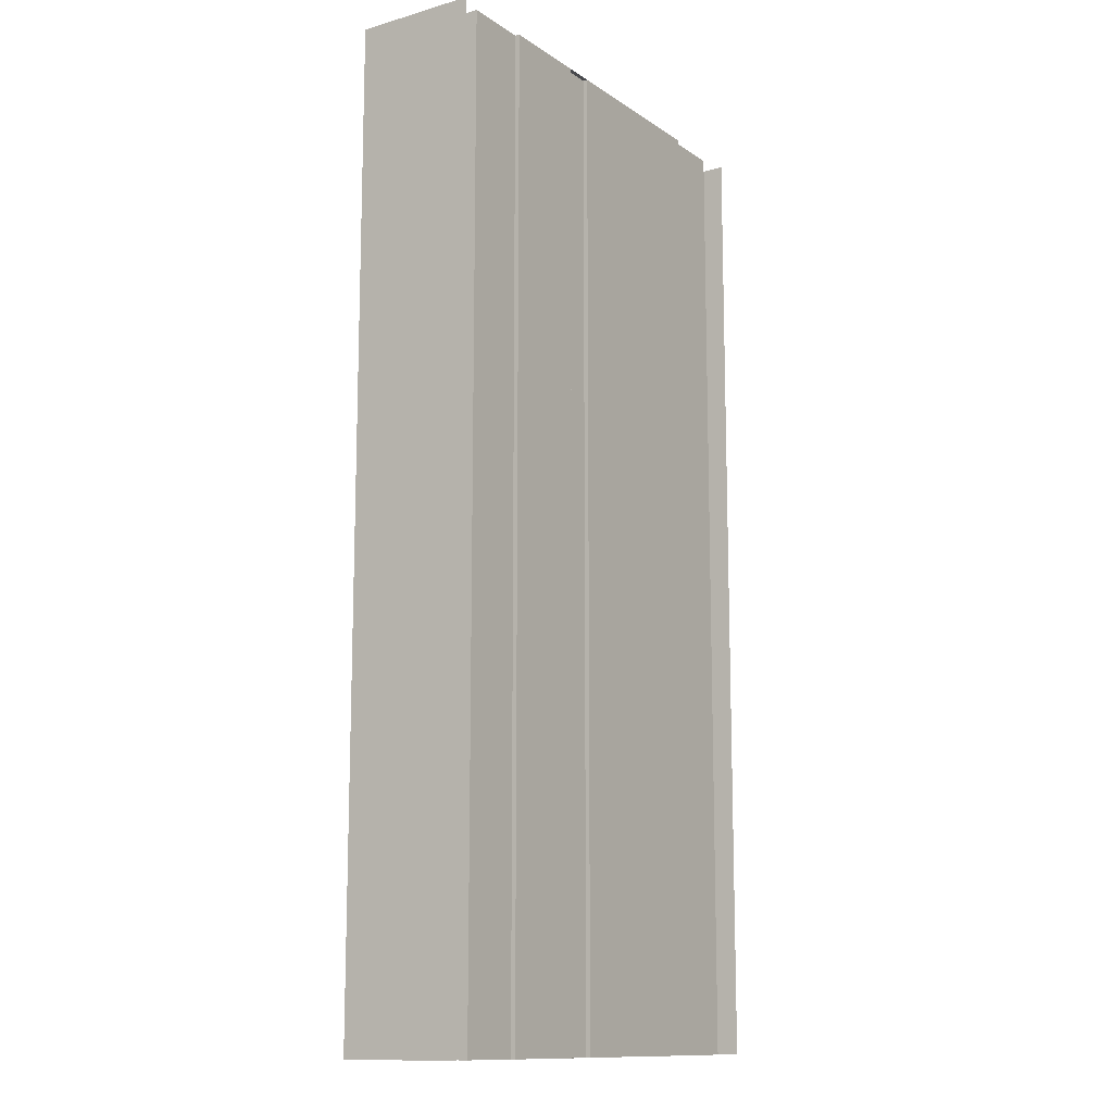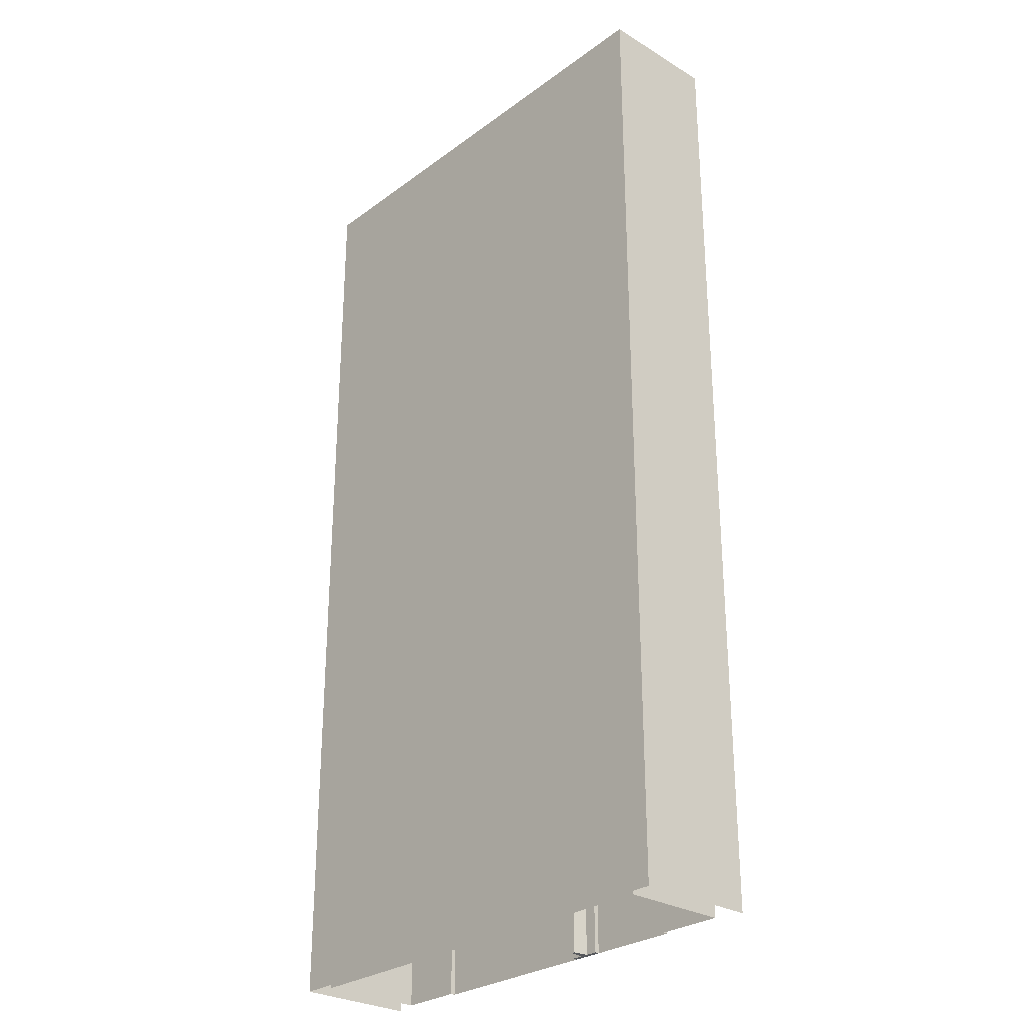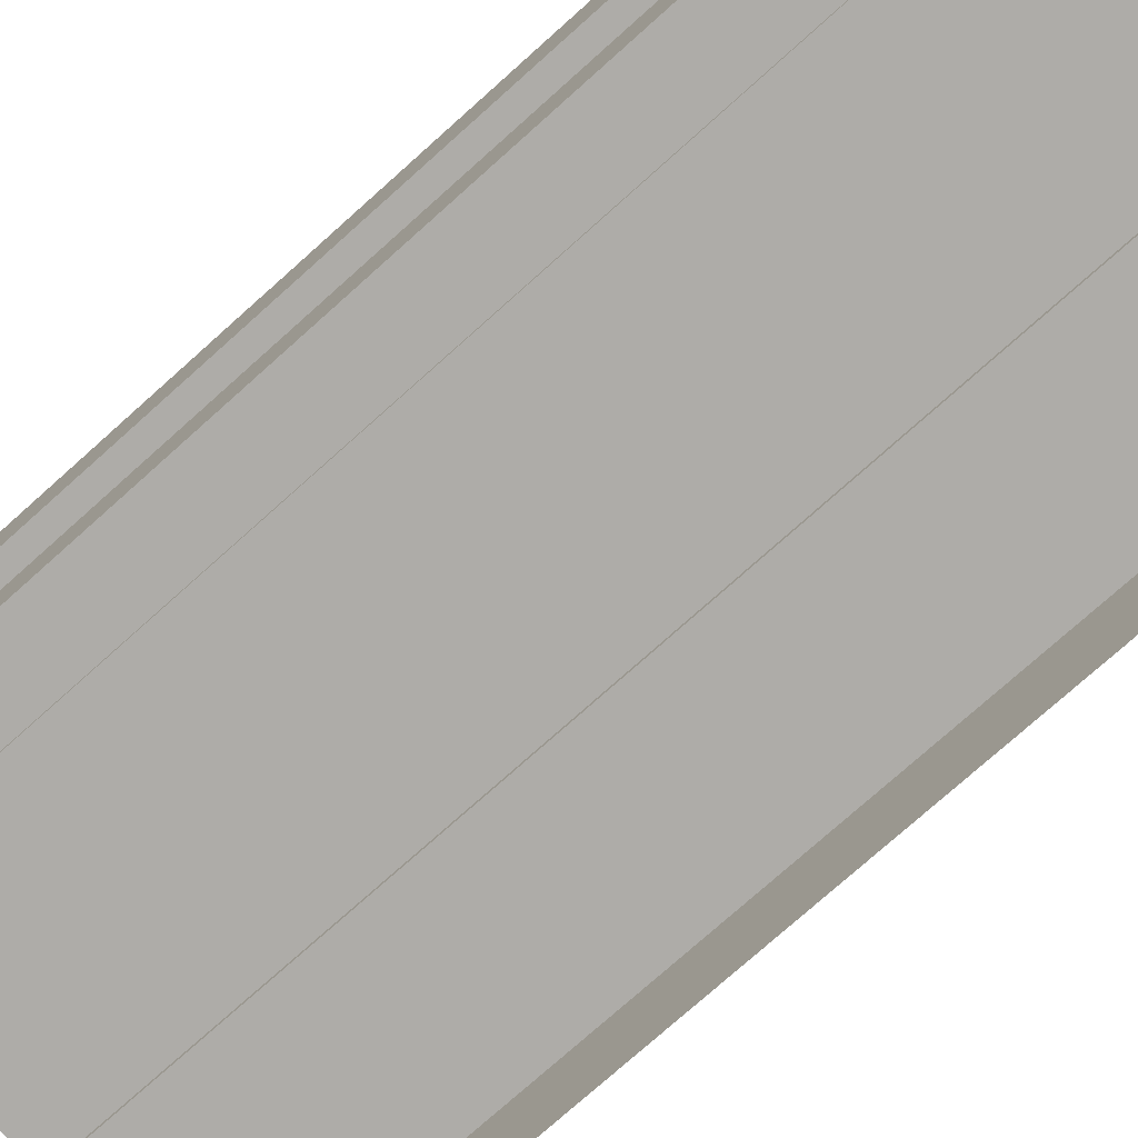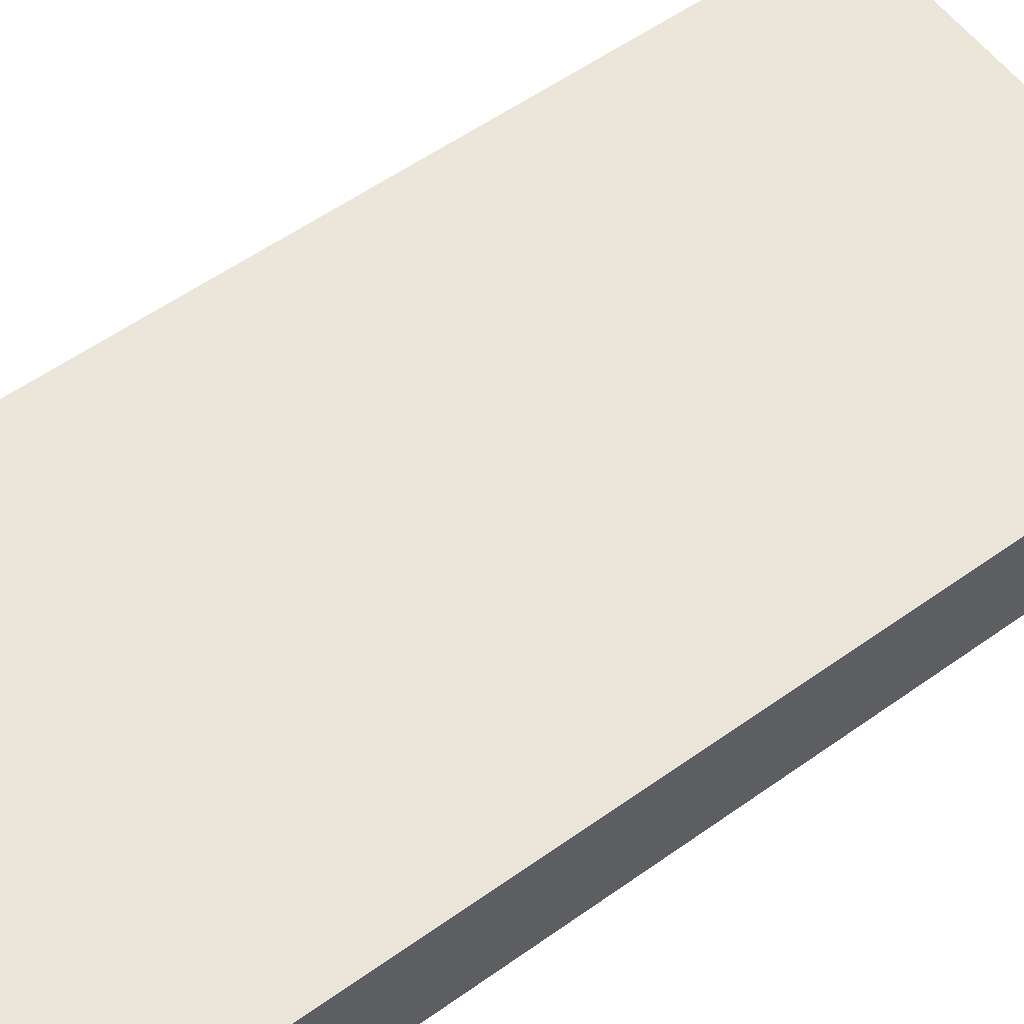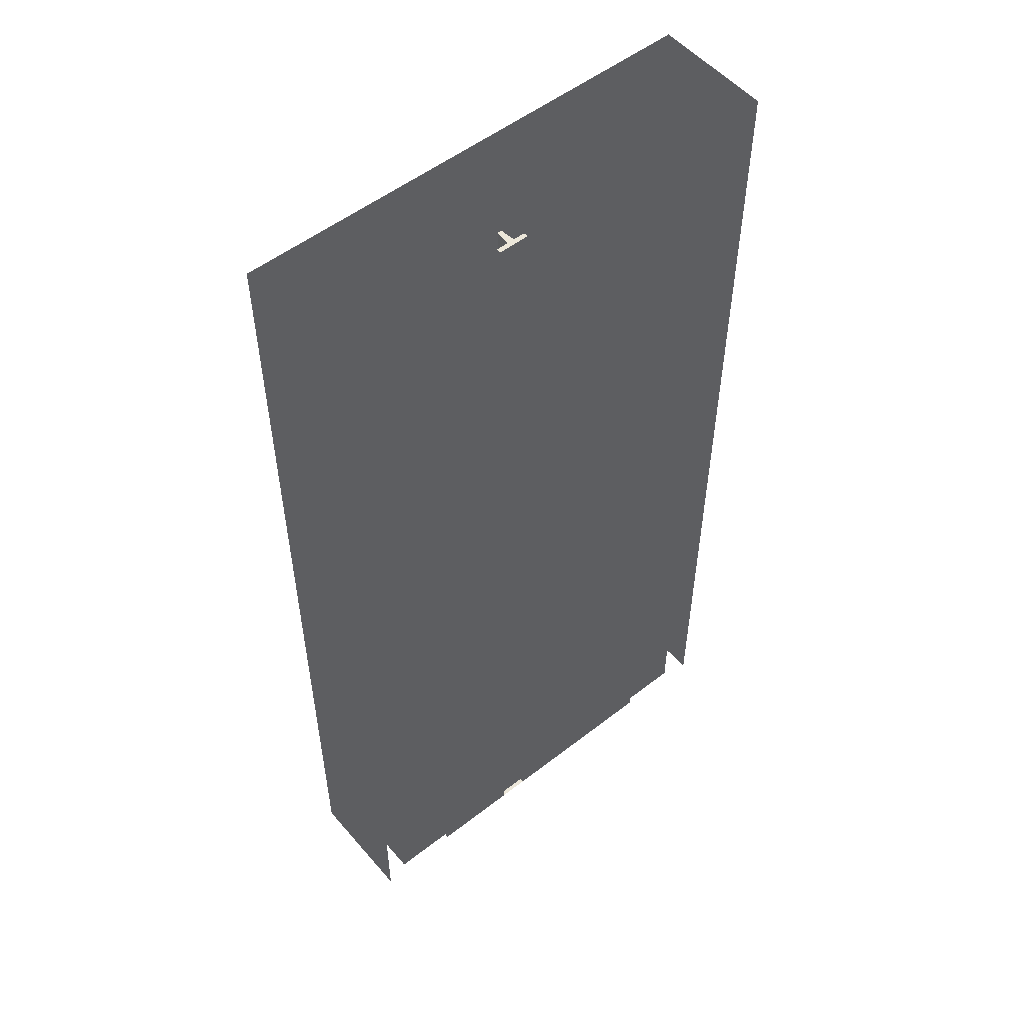
<metadata>
{"format":"obj","ext":"obj","renderer":"f3d","projection":"perspective","resolution":1024,"background":"white","views":[{"elev":-12.5,"azim":-56.3,"up":"+Z"},{"elev":-28.2,"azim":-132.3,"up":"+Z"},{"elev":-77.0,"azim":131.7,"up":"+Y"},{"elev":57.3,"azim":53.6,"up":"+Y"},{"elev":53.4,"azim":-39.7,"up":"+Z"}]}
</metadata>
<code>
v  -14.25 0 -0
v  -14.25 7 -0
v  -14.25 7 5.333
v  -14.25 0 5.333
v  14.25 0 -0
v  14.25 7 -0
v  14.25 7 -5.333
v  14.25 0 -5.333
v  -14.25 7 -5.333
v  -16 7.5 -0
v  -16 -0.5 -0
v  -16 -0.5 5.333
v  -16 7.5 5.333
v  16 7.5 -0
v  16 -0.5 -0
v  16 -0.5 -5.333
v  16 7.5 -5.333
v  16 7.5 5.333
v  -14.25 0 -32
v  -14.25 7 -32
v  -14.25 7 -26.67
v  -14.25 0 -26.67
v  -14.25 7 -21.33
v  -14.25 0 -21.33
v  -14.25 7 -16
v  -14.25 0 -16
v  -14.25 7 -10.67
v  -14.25 0 -10.67
v  -14.25 0 -5.333
v  -14.25 7 32
v  -14.25 0 32
v  -14.25 0 26.67
v  -14.25 7 26.67
v  -14.25 0 21.33
v  -14.25 7 21.33
v  -14.25 0 16
v  -14.25 7 16
v  -14.25 0 10.67
v  -14.25 7 10.67
v  14.25 0 32
v  14.25 7 32
v  14.25 7 26.67
v  14.25 0 26.67
v  14.25 7 21.33
v  14.25 0 21.33
v  14.25 7 16
v  14.25 0 16
v  14.25 7 10.67
v  14.25 0 10.67
v  14.25 7 5.333
v  14.25 0 5.333
v  14.25 7 -32
v  14.25 0 -32
v  14.25 0 -26.67
v  14.25 7 -26.67
v  14.25 0 -21.33
v  14.25 7 -21.33
v  14.25 0 -16
v  14.25 7 -16
v  14.25 0 -10.67
v  14.25 7 -10.67
v  -16 7.5 -32
v  -16 -0.5 -32
v  -16 -0.5 -26.67
v  -16 7.5 -26.67
v  -16 -0.5 -21.33
v  -16 7.5 -21.33
v  -16 -0.5 -16
v  -16 7.5 -16
v  -16 -0.5 -10.67
v  -16 7.5 -10.67
v  -16 -0.5 -5.333
v  -16 7.5 -5.333
v  -16 -0.5 32
v  -16 7.5 32
v  -16 7.5 26.67
v  -16 -0.5 26.67
v  -16 7.5 21.33
v  -16 -0.5 21.33
v  -16 7.5 16
v  -16 -0.5 16
v  -16 7.5 10.67
v  -16 -0.5 10.67
v  16 7.5 32
v  16 -0.5 32
v  16 -0.5 26.67
v  16 7.5 26.67
v  16 -0.5 21.33
v  16 7.5 21.33
v  16 -0.5 16
v  16 7.5 16
v  16 -0.5 10.67
v  16 7.5 10.67
v  16 -0.5 5.333
v  16 -0.5 -32
v  16 7.5 -32
v  16 7.5 -26.67
v  16 -0.5 -26.67
v  16 7.5 -21.33
v  16 -0.5 -21.33
v  16 7.5 -16
v  16 -0.5 -16
v  16 7.5 -10.67
v  16 -0.5 -10.67
v  -10 0 -0
v  -10 0 5.333
v  -2 0 -0
v  -4 0 -0
v  -4 0 5.333
v  -2 0 5.333
v  10 -0.3 -0
v  -2 -0.3 -0
v  -2 -0.3 5.333
v  10 -0.3 5.333
v  10 0 -0
v  10 0 5.333
v  -10 -0.3 -0
v  -10 -0.3 -5.333
v  -10 0 -5.333
v  -4 -0.3 -0
v  -4 -0.3 5.333
v  -2 -0.3 -5.333
v  -2 0 -5.333
v  -4 -0.3 32
v  -2 -0.3 32
v  -2 0 32
v  -4 0 32
v  -2 -0.3 -32
v  -4 -0.3 -32
v  -4 0 -32
v  -2 0 -32
v  -10 -0.3 5.333
v  -2.867 1 -0
v  -3.133 1 -0
v  -3.133 1 5.333
v  -2.867 1 5.333
v  -2.767 0 -0
v  -2.767 0 5.333
v  -3.233 0 -0
v  -3.133 1 -5.333
v  -3.233 0 -5.333
v  -3.133 1 32
v  -3.233 0 32
v  -2.767 0 32
v  -2.867 1 32
v  -2.867 1 -32
v  -3.133 1 -32
v  -3.133 1 -26.67
v  -2.867 1 -26.67
v  -3.133 1 -21.33
v  -2.867 1 -21.33
v  -3.133 1 -16
v  -2.867 1 -16
v  -3.133 1 -10.67
v  -2.867 1 -10.67
v  -2.867 1 -5.333
v  -2.867 1 26.67
v  -3.133 1 26.67
v  -2.867 1 21.33
v  -3.133 1 21.33
v  -2.867 1 16
v  -3.133 1 16
v  -2.867 1 10.67
v  -3.133 1 10.67
v  -2.767 0 -32
v  -2.767 0 -26.67
v  -2.767 0 -21.33
v  -2.767 0 -16
v  -2.767 0 -10.67
v  -2.767 0 -5.333
v  -2.767 0 26.67
v  -2.767 0 21.33
v  -2.767 0 16
v  -2.767 0 10.67
v  -3.233 0 26.67
v  -3.233 0 21.33
v  -3.233 0 16
v  -3.233 0 10.67
v  -3.233 0 5.333
v  -3.233 0 -32
v  -3.233 0 -26.67
v  -3.233 0 -21.33
v  -3.233 0 -16
v  -3.233 0 -10.67
v  -3 0 16.8
v  -3.377 0 16.57
v  -3.533 0 16
v  -3.377 0 15.43
v  -3 0 15.2
v  -2.623 0 15.43
v  -2.467 0 16
v  -2.623 0 16.57
v  -2.623 7 15.43
v  -2.467 7 16
v  -3 7 15.2
v  -3.377 7 15.43
v  -3.533 7 16
v  -3.377 7 16.57
v  -3 7 16.8
v  -2.623 7 16.57
v  -2.467 0 -16
v  -2.623 0 -16.57
v  -2.623 7 -16.57
v  -2.467 7 -16
v  -3 0 -16.8
v  -3 7 -16.8
v  -3.377 0 -16.57
v  -3.377 7 -16.57
v  -3.533 0 -16
v  -3.533 7 -16
v  -3.377 0 -15.43
v  -3.377 7 -15.43
v  -3 0 -15.2
v  -3 7 -15.2
v  -2.623 0 -15.43
v  -2.623 7 -15.43
v  -10 0 -32
v  -10 0 -26.67
v  -10 0 -21.33
v  -10 0 -16
v  -10 0 -10.67
v  -10 0 32
v  -10 0 26.67
v  -10 0 21.33
v  -10 0 16
v  -10 0 10.67
v  -4 0 -26.67
v  -2 0 -26.67
v  -4 0 -21.33
v  -2 0 -21.33
v  -4 0 -16
v  -2 0 -16
v  -4 0 -10.67
v  -2 0 -10.67
v  -4 0 -5.333
v  -2 0 26.67
v  -4 0 26.67
v  -2 0 21.33
v  -4 0 21.33
v  -2 0 16
v  -4 0 16
v  -2 0 10.67
v  -4 0 10.67
v  10 -0.3 -32
v  -2 -0.3 -26.67
v  10 -0.3 -26.67
v  -2 -0.3 -21.33
v  10 -0.3 -21.33
v  -2 -0.3 -16
v  10 -0.3 -16
v  -2 -0.3 -10.67
v  10 -0.3 -10.67
v  10 -0.3 -5.333
v  10 -0.3 32
v  10 -0.3 26.67
v  -2 -0.3 26.67
v  10 -0.3 21.33
v  -2 -0.3 21.33
v  10 -0.3 16
v  -2 -0.3 16
v  10 -0.3 10.67
v  -2 -0.3 10.67
v  10 0 -32
v  10 0 -26.67
v  10 0 -21.33
v  10 0 -16
v  10 0 -10.67
v  10 0 -5.333
v  10 0 32
v  10 0 26.67
v  10 0 21.33
v  10 0 16
v  10 0 10.67
v  -10 -0.3 32
v  -10 -0.3 26.67
v  -10 -0.3 21.33
v  -10 -0.3 16
v  -10 -0.3 10.67
v  -10 -0.3 -32
v  -10 -0.3 -26.67
v  -10 -0.3 -21.33
v  -10 -0.3 -16
v  -10 -0.3 -10.67
v  -4 -0.3 -26.67
v  -4 -0.3 -21.33
v  -4 -0.3 -16
v  -4 -0.3 -10.67
v  -4 -0.3 -5.333
v  -4 -0.3 26.67
v  -4 -0.3 21.33
v  -4 -0.3 16
v  -4 -0.3 10.67
g Tunnel
f 1 2 3
f 3 4 1
f 5 6 7
f 7 8 5
f 6 2 9
f 9 7 6
f 10 11 12
f 12 13 10
f 14 15 16
f 16 17 14
f 14 10 13
f 13 18 14
f 19 20 21
f 21 22 19
f 22 21 23
f 23 24 22
f 24 23 25
f 25 26 24
f 26 25 27
f 27 28 26
f 28 27 9
f 9 29 28
f 29 9 2
f 2 1 29
f 30 31 32
f 32 33 30
f 33 32 34
f 34 35 33
f 35 34 36
f 36 37 35
f 37 36 38
f 38 39 37
f 39 38 4
f 4 3 39
f 40 41 42
f 42 43 40
f 43 42 44
f 44 45 43
f 45 44 46
f 46 47 45
f 47 46 48
f 48 49 47
f 49 48 50
f 50 51 49
f 51 50 6
f 6 5 51
f 52 53 54
f 54 55 52
f 55 54 56
f 56 57 55
f 57 56 58
f 58 59 57
f 59 58 60
f 60 61 59
f 61 60 8
f 8 7 61
f 41 30 33
f 33 42 41
f 42 33 35
f 35 44 42
f 44 35 37
f 37 46 44
f 46 37 39
f 39 48 46
f 48 39 3
f 3 50 48
f 50 3 2
f 2 6 50
f 20 52 55
f 55 21 20
f 21 55 57
f 57 23 21
f 23 57 59
f 59 25 23
f 25 59 61
f 61 27 25
f 27 61 7
f 7 9 27
f 62 63 64
f 64 65 62
f 65 64 66
f 66 67 65
f 67 66 68
f 68 69 67
f 69 68 70
f 70 71 69
f 71 70 72
f 72 73 71
f 73 72 11
f 11 10 73
f 74 75 76
f 76 77 74
f 77 76 78
f 78 79 77
f 79 78 80
f 80 81 79
f 81 80 82
f 82 83 81
f 83 82 13
f 13 12 83
f 84 85 86
f 86 87 84
f 87 86 88
f 88 89 87
f 89 88 90
f 90 91 89
f 91 90 92
f 92 93 91
f 93 92 94
f 94 18 93
f 18 94 15
f 15 14 18
f 95 96 97
f 97 98 95
f 98 97 99
f 99 100 98
f 100 99 101
f 101 102 100
f 102 101 103
f 103 104 102
f 104 103 17
f 17 16 104
f 96 62 65
f 65 97 96
f 97 65 67
f 67 99 97
f 99 67 69
f 69 101 99
f 101 69 71
f 71 103 101
f 103 71 73
f 73 17 103
f 17 73 10
f 10 14 17
f 75 84 87
f 87 76 75
f 76 87 89
f 89 78 76
f 78 89 91
f 91 80 78
f 80 91 93
f 93 82 80
f 82 93 18
f 18 13 82
f 105 1 4
f 4 106 105
f 107 108 109
f 109 110 107
f 111 112 113
f 113 114 111
f 5 115 116
f 116 51 5
f 105 117 118
f 118 119 105
f 108 120 121
f 121 109 108
f 107 112 122
f 122 123 107
f 115 111 114
f 114 116 115
f 124 125 126
f 126 127 124
f 128 129 130
f 130 131 128
f 120 117 132
f 132 121 120
f 133 134 135
f 135 136 133
f 137 133 136
f 136 138 137
f 139 134 140
f 140 141 139
f 142 143 144
f 144 145 142
f 146 147 148
f 148 149 146
f 149 148 150
f 150 151 149
f 151 150 152
f 152 153 151
f 153 152 154
f 154 155 153
f 155 154 140
f 140 156 155
f 156 140 134
f 134 133 156
f 142 145 157
f 157 158 142
f 158 157 159
f 159 160 158
f 160 159 161
f 161 162 160
f 162 161 163
f 163 164 162
f 164 163 136
f 136 135 164
f 165 146 149
f 149 166 165
f 166 149 151
f 151 167 166
f 167 151 153
f 153 168 167
f 168 153 155
f 155 169 168
f 169 155 156
f 156 170 169
f 170 156 133
f 133 137 170
f 145 144 171
f 171 157 145
f 157 171 172
f 172 159 157
f 159 172 173
f 173 161 159
f 161 173 174
f 174 163 161
f 163 174 138
f 138 136 163
f 143 142 158
f 158 175 143
f 175 158 160
f 160 176 175
f 176 160 162
f 162 177 176
f 177 162 164
f 164 178 177
f 178 164 135
f 135 179 178
f 179 135 134
f 134 139 179
f 147 180 181
f 181 148 147
f 148 181 182
f 182 150 148
f 150 182 183
f 183 152 150
f 152 183 184
f 184 154 152
f 154 184 141
f 141 140 154
f 147 146 165
f 165 180 147
f 185 186 187
f 187 188 189
f 189 190 191
f 187 189 191
f 185 187 191
f 192 185 191
f 191 190 193
f 193 194 191
f 190 189 195
f 195 193 190
f 189 188 196
f 196 195 189
f 188 187 197
f 197 196 188
f 187 186 198
f 198 197 187
f 186 185 199
f 199 198 186
f 185 192 200
f 200 199 185
f 192 191 194
f 194 200 192
f 194 193 195
f 195 196 197
f 197 198 199
f 195 197 199
f 194 195 199
f 200 194 199
f 201 202 203
f 203 204 201
f 202 205 206
f 206 203 202
f 205 207 208
f 208 206 205
f 207 209 210
f 210 208 207
f 209 211 212
f 212 210 209
f 211 213 214
f 214 212 211
f 213 215 216
f 216 214 213
f 215 201 204
f 204 216 215
f 217 19 22
f 22 218 217
f 218 22 24
f 24 219 218
f 219 24 26
f 26 220 219
f 220 26 28
f 28 221 220
f 221 28 29
f 29 119 221
f 119 29 1
f 1 105 119
f 31 222 223
f 223 32 31
f 32 223 224
f 224 34 32
f 34 224 225
f 225 36 34
f 36 225 226
f 226 38 36
f 38 226 106
f 106 4 38
f 131 130 227
f 227 228 131
f 228 227 229
f 229 230 228
f 230 229 231
f 231 232 230
f 232 231 233
f 233 234 232
f 234 233 235
f 235 123 234
f 123 235 108
f 108 107 123
f 127 126 236
f 236 237 127
f 237 236 238
f 238 239 237
f 239 238 240
f 240 241 239
f 241 240 242
f 242 243 241
f 243 242 110
f 110 109 243
f 244 128 245
f 245 246 244
f 246 245 247
f 247 248 246
f 248 247 249
f 249 250 248
f 250 249 251
f 251 252 250
f 252 251 122
f 122 253 252
f 253 122 112
f 112 111 253
f 125 254 255
f 255 256 125
f 256 255 257
f 257 258 256
f 258 257 259
f 259 260 258
f 260 259 261
f 261 262 260
f 262 261 114
f 114 113 262
f 53 263 264
f 264 54 53
f 54 264 265
f 265 56 54
f 56 265 266
f 266 58 56
f 58 266 267
f 267 60 58
f 60 267 268
f 268 8 60
f 8 268 115
f 115 5 8
f 269 40 43
f 43 270 269
f 270 43 45
f 45 271 270
f 271 45 47
f 47 272 271
f 272 47 49
f 49 273 272
f 273 49 51
f 51 116 273
f 222 274 275
f 275 223 222
f 223 275 276
f 276 224 223
f 224 276 277
f 277 225 224
f 225 277 278
f 278 226 225
f 226 278 132
f 132 106 226
f 106 132 117
f 117 105 106
f 279 217 218
f 218 280 279
f 280 218 219
f 219 281 280
f 281 219 220
f 220 282 281
f 282 220 221
f 221 283 282
f 283 221 119
f 119 118 283
f 130 129 284
f 284 227 130
f 227 284 285
f 285 229 227
f 229 285 286
f 286 231 229
f 231 286 287
f 287 233 231
f 233 287 288
f 288 235 233
f 235 288 120
f 120 108 235
f 124 127 237
f 237 289 124
f 289 237 239
f 239 290 289
f 290 239 241
f 241 291 290
f 291 241 243
f 243 292 291
f 292 243 109
f 109 121 292
f 126 125 256
f 256 236 126
f 236 256 258
f 258 238 236
f 238 258 260
f 260 240 238
f 240 260 262
f 262 242 240
f 242 262 113
f 113 110 242
f 110 113 112
f 112 107 110
f 128 131 228
f 228 245 128
f 245 228 230
f 230 247 245
f 247 230 232
f 232 249 247
f 249 232 234
f 234 251 249
f 251 234 123
f 123 122 251
f 263 244 246
f 246 264 263
f 264 246 248
f 248 265 264
f 265 248 250
f 250 266 265
f 266 250 252
f 252 267 266
f 267 252 253
f 253 268 267
f 268 253 111
f 111 115 268
f 254 269 270
f 270 255 254
f 255 270 271
f 271 257 255
f 257 271 272
f 272 259 257
f 259 272 273
f 273 261 259
f 261 273 116
f 116 114 261
f 129 279 280
f 280 284 129
f 284 280 281
f 281 285 284
f 285 281 282
f 282 286 285
f 286 282 283
f 283 287 286
f 287 283 118
f 118 288 287
f 288 118 117
f 117 120 288
f 274 124 289
f 289 275 274
f 275 289 290
f 290 276 275
f 276 290 291
f 291 277 276
f 277 291 292
f 292 278 277
f 278 292 121
f 121 132 278

</code>
